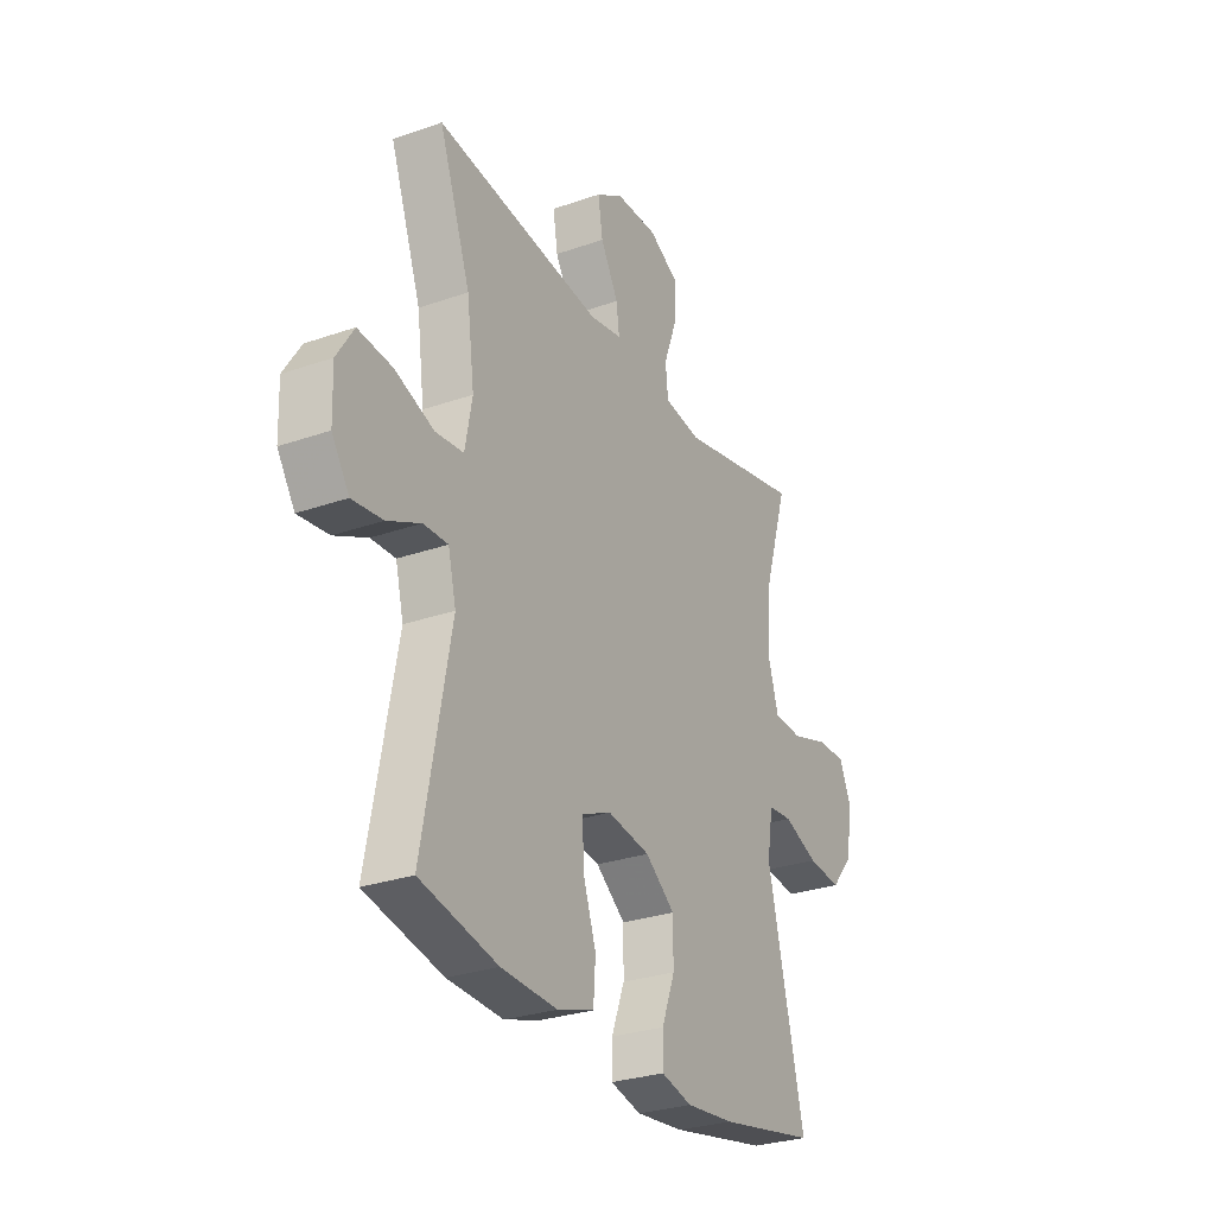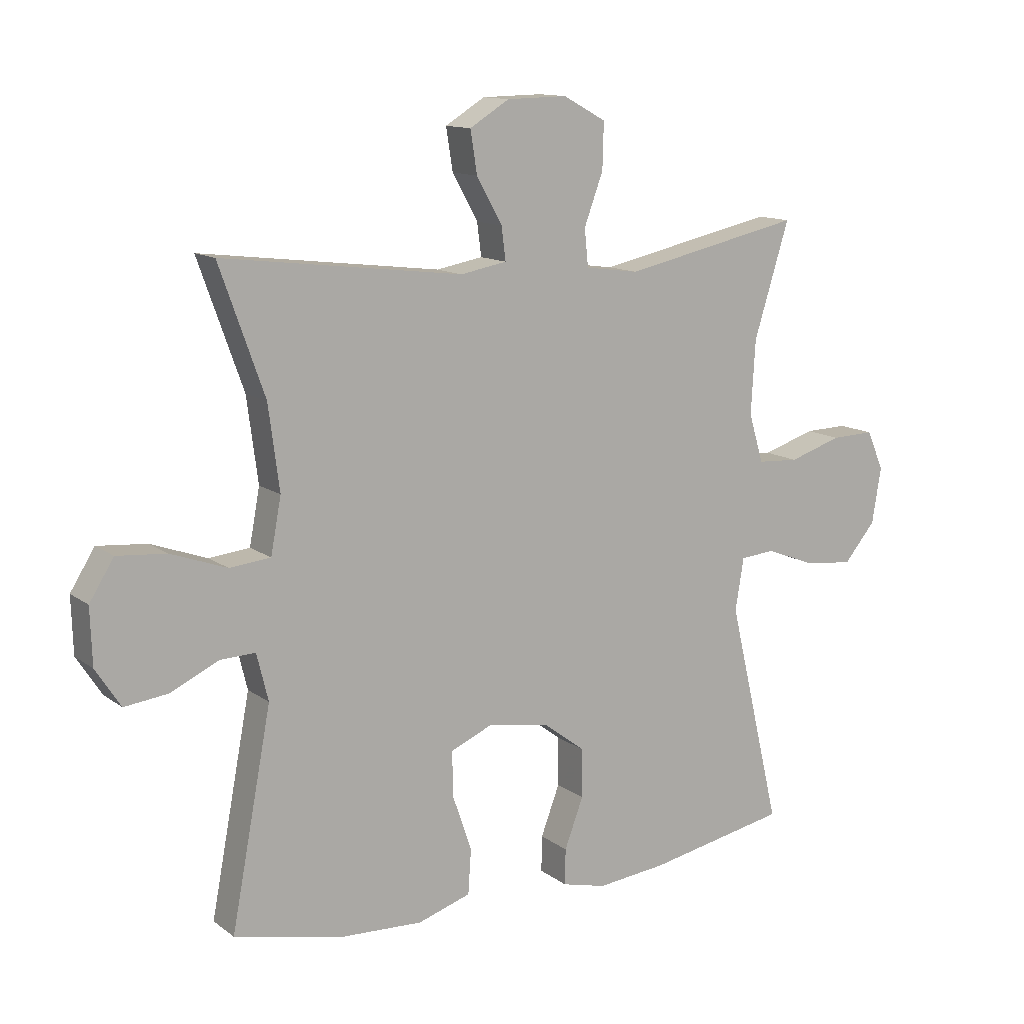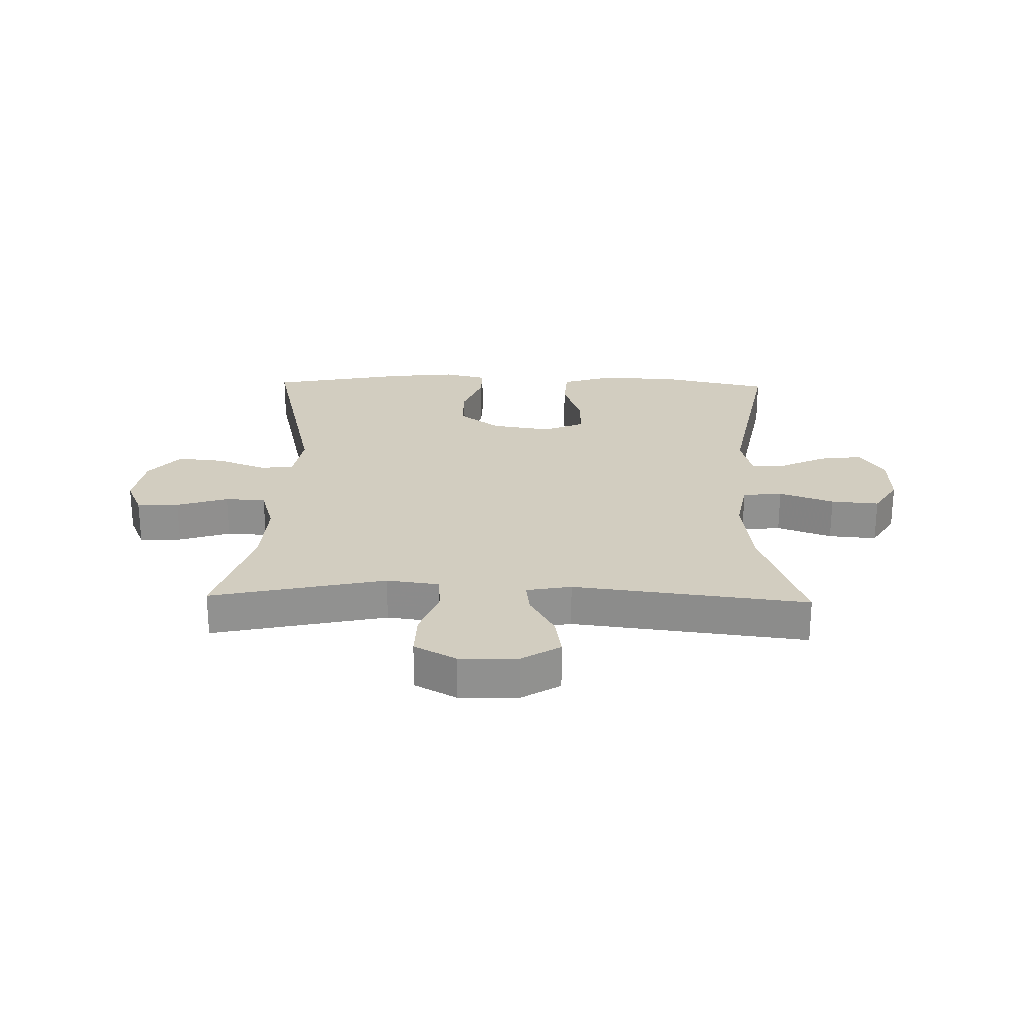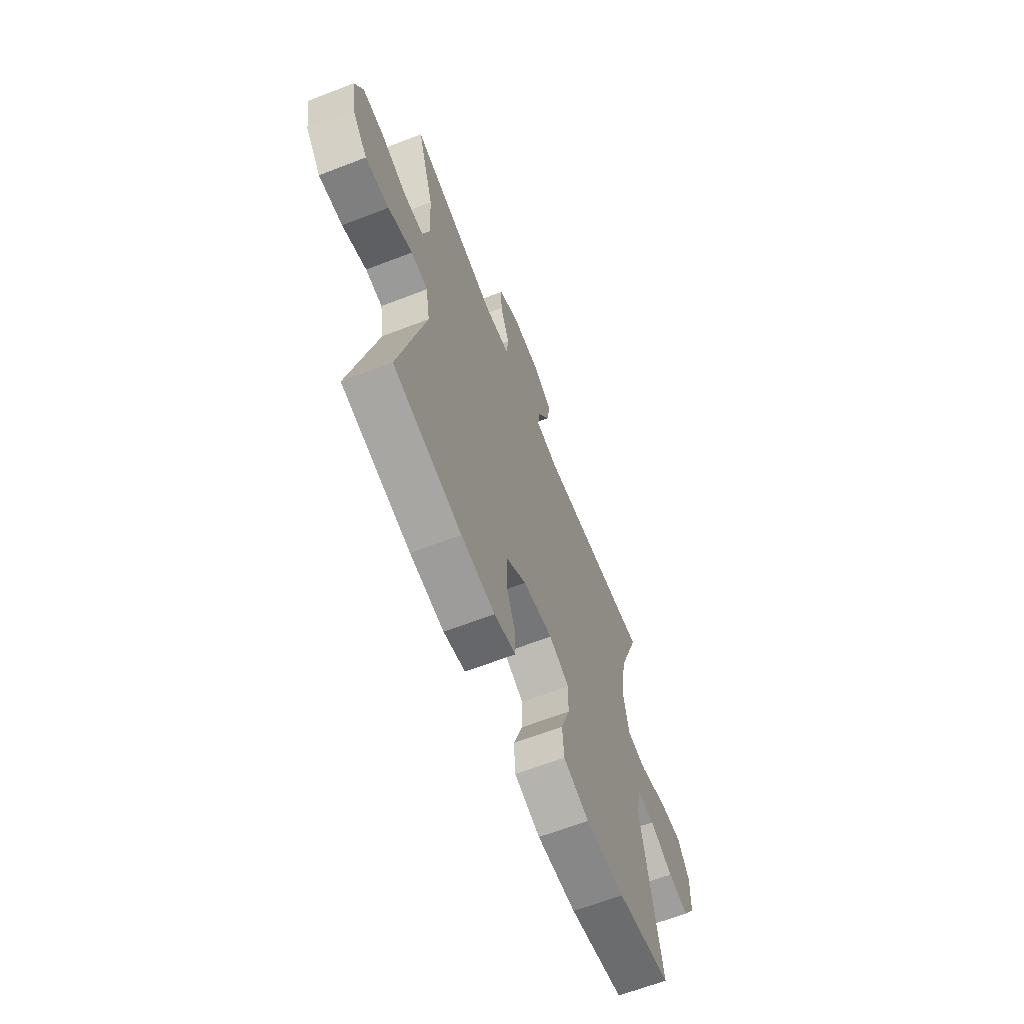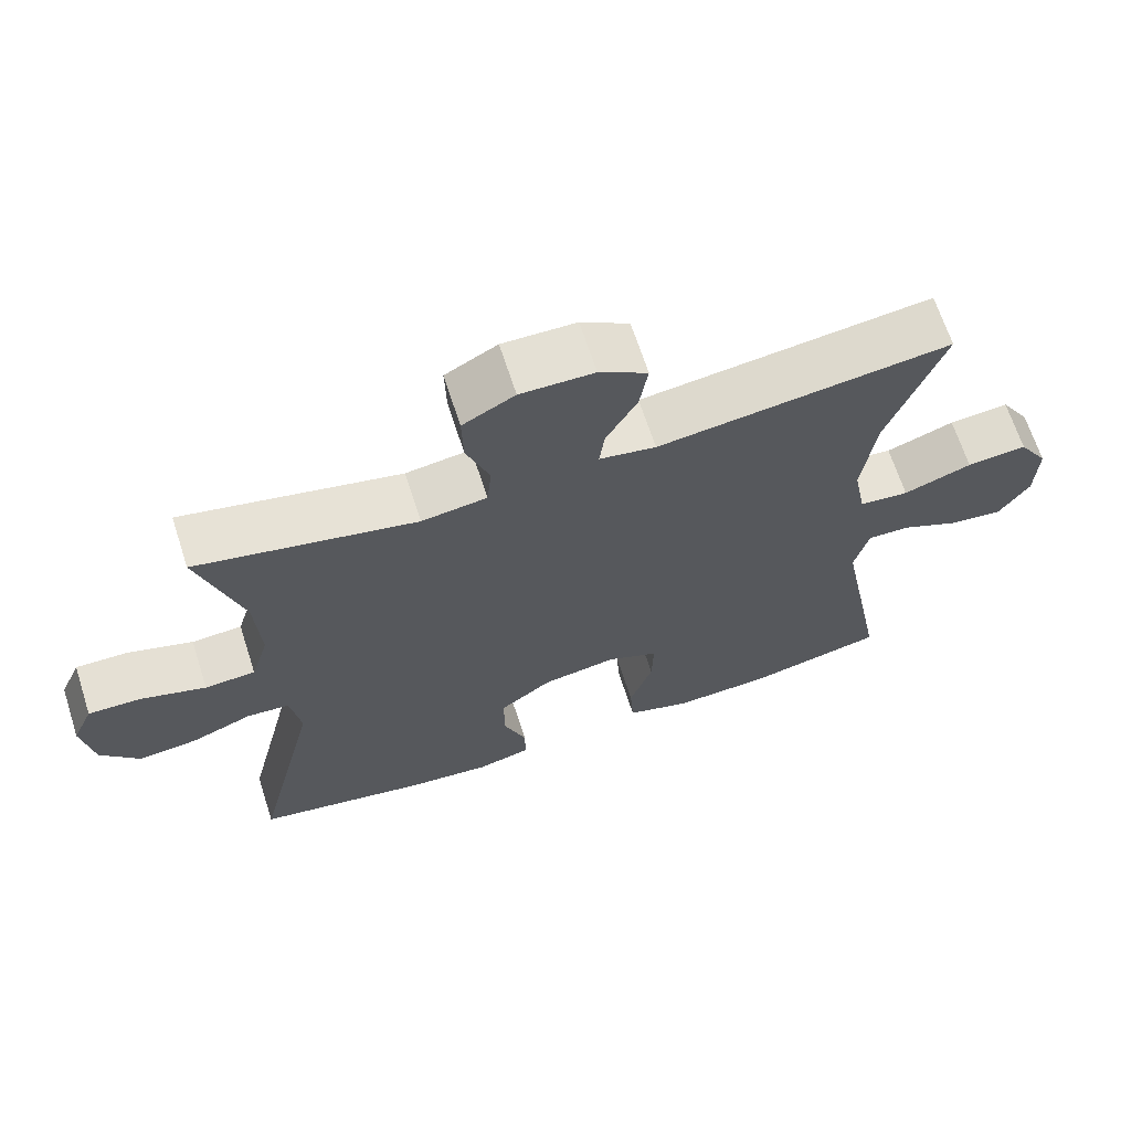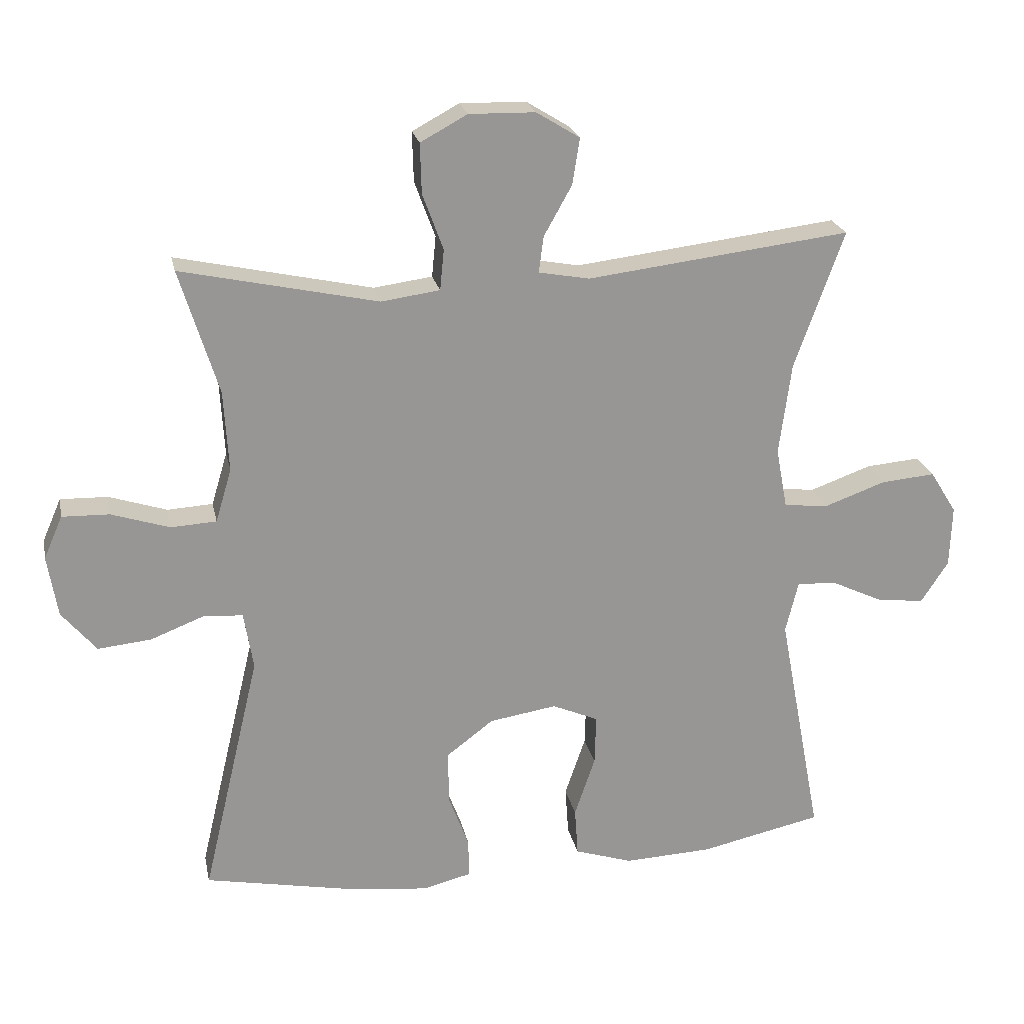
<metadata>
{"format":"obj","ext":"obj","renderer":"f3d","projection":"perspective","resolution":1024,"background":"white","views":[{"elev":-28.6,"azim":117.7,"up":"+Z"},{"elev":12.6,"azim":148.1,"up":"+Z"},{"elev":24.4,"azim":1.4,"up":"+Y"},{"elev":-64.8,"azim":-68.7,"up":"+Z"},{"elev":66.7,"azim":-17.9,"up":"+Z"},{"elev":22.4,"azim":-11.5,"up":"+Z"}]}
</metadata>
<code>
v -0.5 0.07 -0.5
v -0.413 0.07 -0.132
v -0.427 0.07 -0.046
v -0.484 0.07 -0.041
v -0.566 0.07 -0.073
v -0.646 0.07 -0.081
v -0.698 0.07 -0.019
v -0.713 0.07 0.073
v -0.685 0.07 0.137
v -0.614 0.07 0.135
v -0.527 0.07 0.107
v -0.459 0.07 0.111
v -0.435 0.07 0.191
v -0.442 0.07 0.312
v -0.5 0.07 0.5
v -0.206 0.07 0.436
v -0.118 0.07 0.448
v -0.112 0.07 0.509
v -0.143 0.07 0.593
v -0.145 0.07 0.668
v -0.075 0.07 0.706
v 0.024 0.07 0.704
v 0.089 0.07 0.664
v 0.078 0.07 0.595
v 0.036 0.07 0.52
v 0.029 0.07 0.466
v 0.105 0.07 0.452
v 0.5 0.07 0.5
v 0.426 0.07 0.293
v 0.408 0.07 0.156
v 0.425 0.07 0.065
v 0.492 0.07 0.058
v 0.584 0.07 0.091
v 0.665 0.07 0.098
v 0.705 0.07 0.034
v 0.702 0.07 -0.058
v 0.661 0.07 -0.121
v 0.589 0.07 -0.112
v 0.511 0.07 -0.075
v 0.453 0.07 -0.073
v 0.434 0.07 -0.15
v 0.5 0.07 -0.5
v 0.317 0.07 -0.54
v 0.185 0.07 -0.546
v 0.098 0.07 -0.518
v 0.093 0.07 -0.445
v 0.124 0.07 -0.354
v 0.126 0.07 -0.279
v 0.057 0.07 -0.249
v -0.044 0.07 -0.265
v -0.114 0.07 -0.318
v -0.114 0.07 -0.398
v -0.083 0.07 -0.48
v -0.082 0.07 -0.539
v -0.155 0.07 -0.557
v -0.269 0.07 -0.545
v -0.5 0 -0.5
v -0.413 0 -0.132
v -0.427 0 -0.046
v -0.484 0 -0.041
v -0.566 0 -0.073
v -0.646 0 -0.081
v -0.698 0 -0.019
v -0.713 0 0.073
v -0.685 0 0.137
v -0.614 0 0.135
v -0.527 0 0.107
v -0.459 0 0.111
v -0.435 0 0.191
v -0.442 0 0.312
v -0.5 0 0.5
v -0.206 0 0.436
v -0.118 0 0.448
v -0.112 0 0.509
v -0.143 0 0.593
v -0.145 0 0.668
v -0.075 0 0.706
v 0.024 0 0.704
v 0.089 0 0.664
v 0.078 0 0.595
v 0.036 0 0.52
v 0.029 0 0.466
v 0.105 0 0.452
v 0.5 0 0.5
v 0.426 0 0.293
v 0.408 0 0.156
v 0.425 0 0.065
v 0.492 0 0.058
v 0.584 0 0.091
v 0.665 0 0.098
v 0.705 0 0.034
v 0.702 0 -0.058
v 0.661 0 -0.121
v 0.589 0 -0.112
v 0.511 0 -0.075
v 0.453 0 -0.073
v 0.434 0 -0.15
v 0.5 0 -0.5
v 0.317 0 -0.54
v 0.185 0 -0.546
v 0.098 0 -0.518
v 0.093 0 -0.445
v 0.124 0 -0.354
v 0.126 0 -0.279
v 0.057 0 -0.249
v -0.044 0 -0.265
v -0.114 0 -0.318
v -0.114 0 -0.398
v -0.083 0 -0.48
v -0.082 0 -0.539
v -0.155 0 -0.557
v -0.269 0 -0.545
f 55 56 1 2
f 52 53 54 55
f 51 52 55 2
f 50 51 2 3
f 49 50 3
f 44 45 46 47
f 44 47 48
f 41 42 43 44
f 40 41 44 48
f 36 37 38 39
f 36 39 40
f 35 36 40
f 32 33 34 35
f 31 32 35 40
f 27 28 29
f 26 27 29 30
f 22 23 24 25
f 22 25 26
f 21 22 26
f 18 19 20 21
f 17 18 21 26
f 16 17 26 30
f 14 15 16 30
f 8 9 10 11
f 8 11 12
f 7 8 12
f 4 5 6 7
f 3 4 7 12
f 49 3 12 13
f 31 40 48 49
f 30 31 49
f 13 14 30 49
f 58 57 112 111
f 111 110 109 108
f 58 111 108 107
f 59 58 107 106
f 59 106 105
f 103 102 101 100
f 104 103 100
f 100 99 98 97
f 104 100 97 96
f 95 94 93 92
f 96 95 92
f 96 92 91
f 91 90 89 88
f 96 91 88 87
f 85 84 83
f 86 85 83 82
f 81 80 79 78
f 82 81 78
f 82 78 77
f 77 76 75 74
f 82 77 74 73
f 86 82 73 72
f 86 72 71 70
f 67 66 65 64
f 68 67 64
f 68 64 63
f 63 62 61 60
f 68 63 60 59
f 69 68 59 105
f 105 104 96 87
f 105 87 86
f 105 86 70 69
f 1 57 58 2
f 2 58 59 3
f 3 59 60 4
f 4 60 61 5
f 5 61 62 6
f 6 62 63 7
f 7 63 64 8
f 8 64 65 9
f 9 65 66 10
f 10 66 67 11
f 11 67 68 12
f 12 68 69 13
f 13 69 70 14
f 14 70 71 15
f 15 71 72 16
f 16 72 73 17
f 17 73 74 18
f 18 74 75 19
f 19 75 76 20
f 20 76 77 21
f 21 77 78 22
f 22 78 79 23
f 23 79 80 24
f 24 80 81 25
f 25 81 82 26
f 26 82 83 27
f 27 83 84 28
f 28 84 85 29
f 29 85 86 30
f 30 86 87 31
f 31 87 88 32
f 32 88 89 33
f 33 89 90 34
f 34 90 91 35
f 35 91 92 36
f 36 92 93 37
f 37 93 94 38
f 38 94 95 39
f 39 95 96 40
f 40 96 97 41
f 41 97 98 42
f 42 98 99 43
f 43 99 100 44
f 44 100 101 45
f 45 101 102 46
f 46 102 103 47
f 47 103 104 48
f 48 104 105 49
f 49 105 106 50
f 50 106 107 51
f 51 107 108 52
f 52 108 109 53
f 53 109 110 54
f 54 110 111 55
f 55 111 112 56
f 56 112 57 1

</code>
